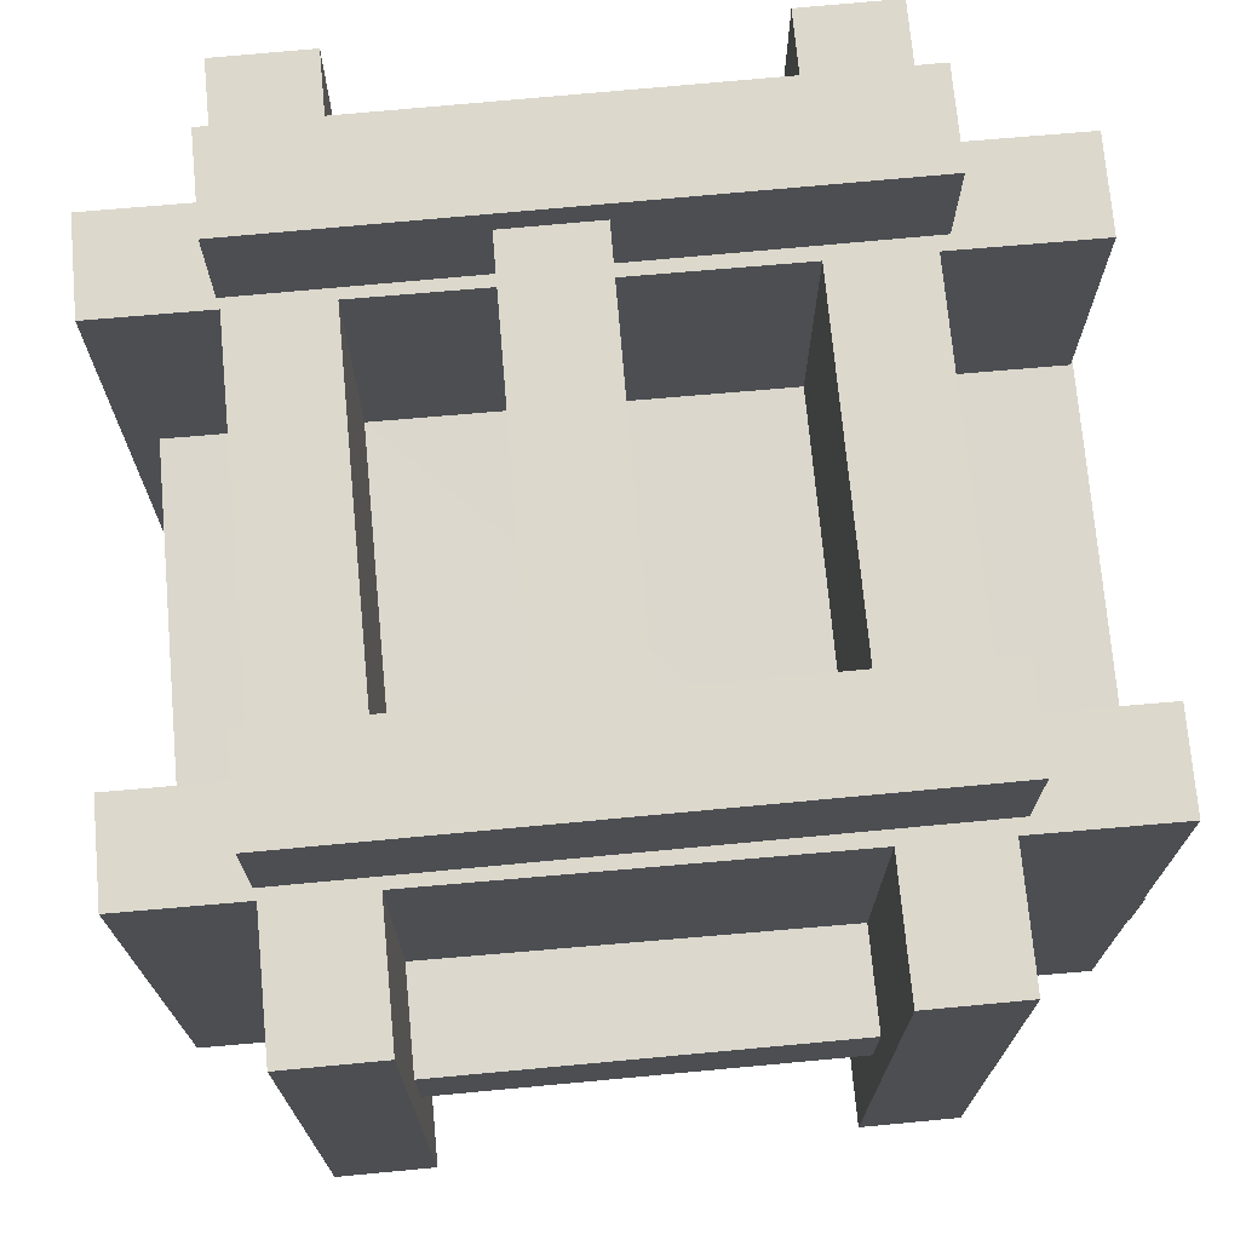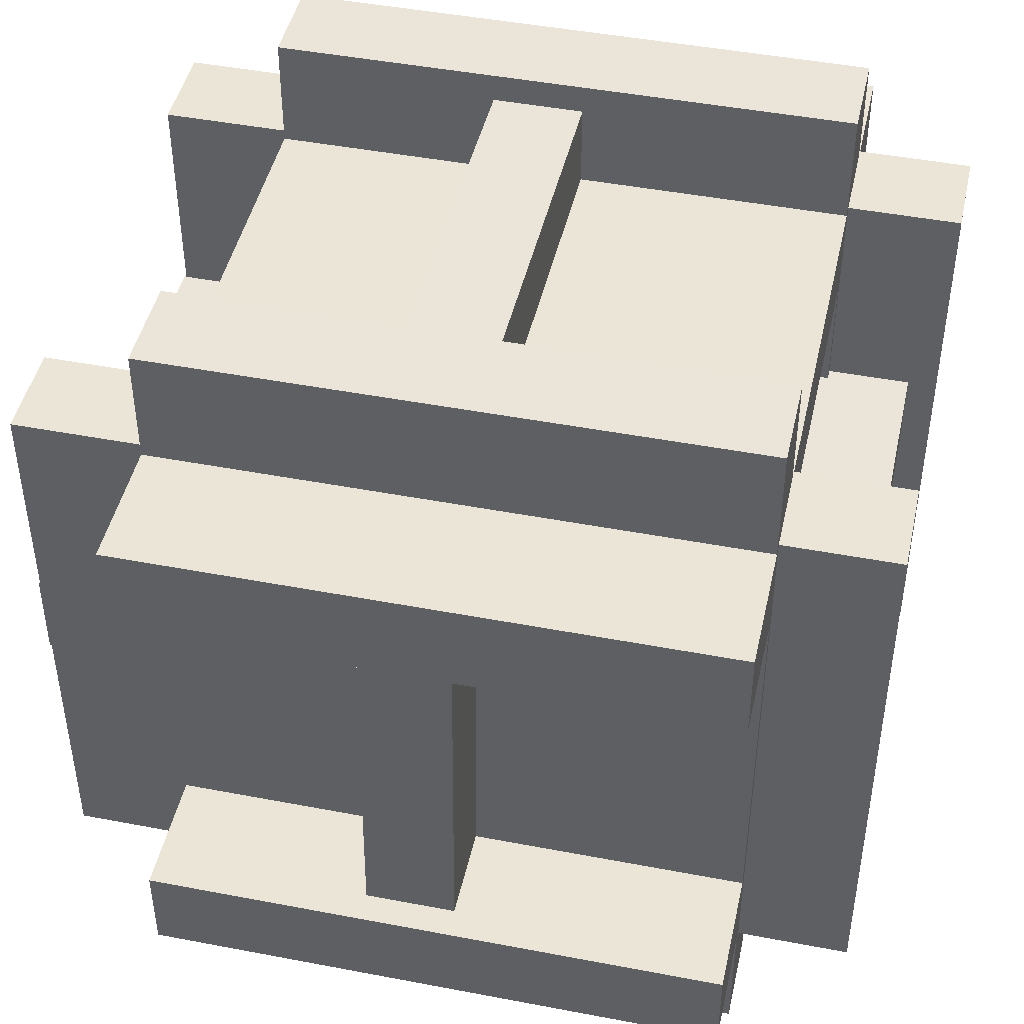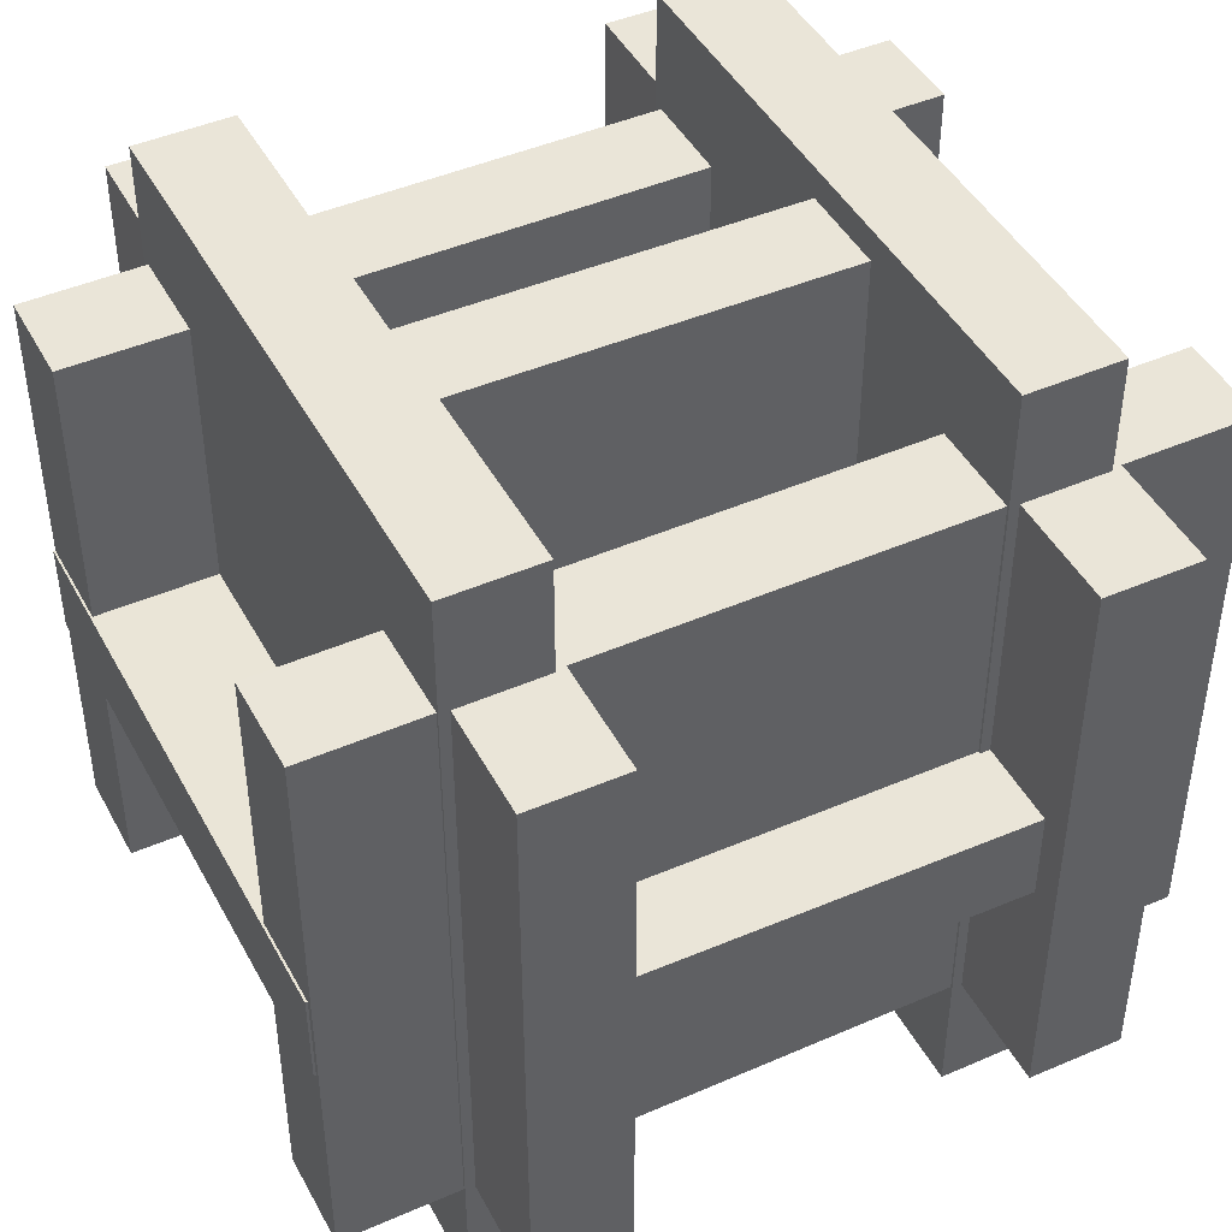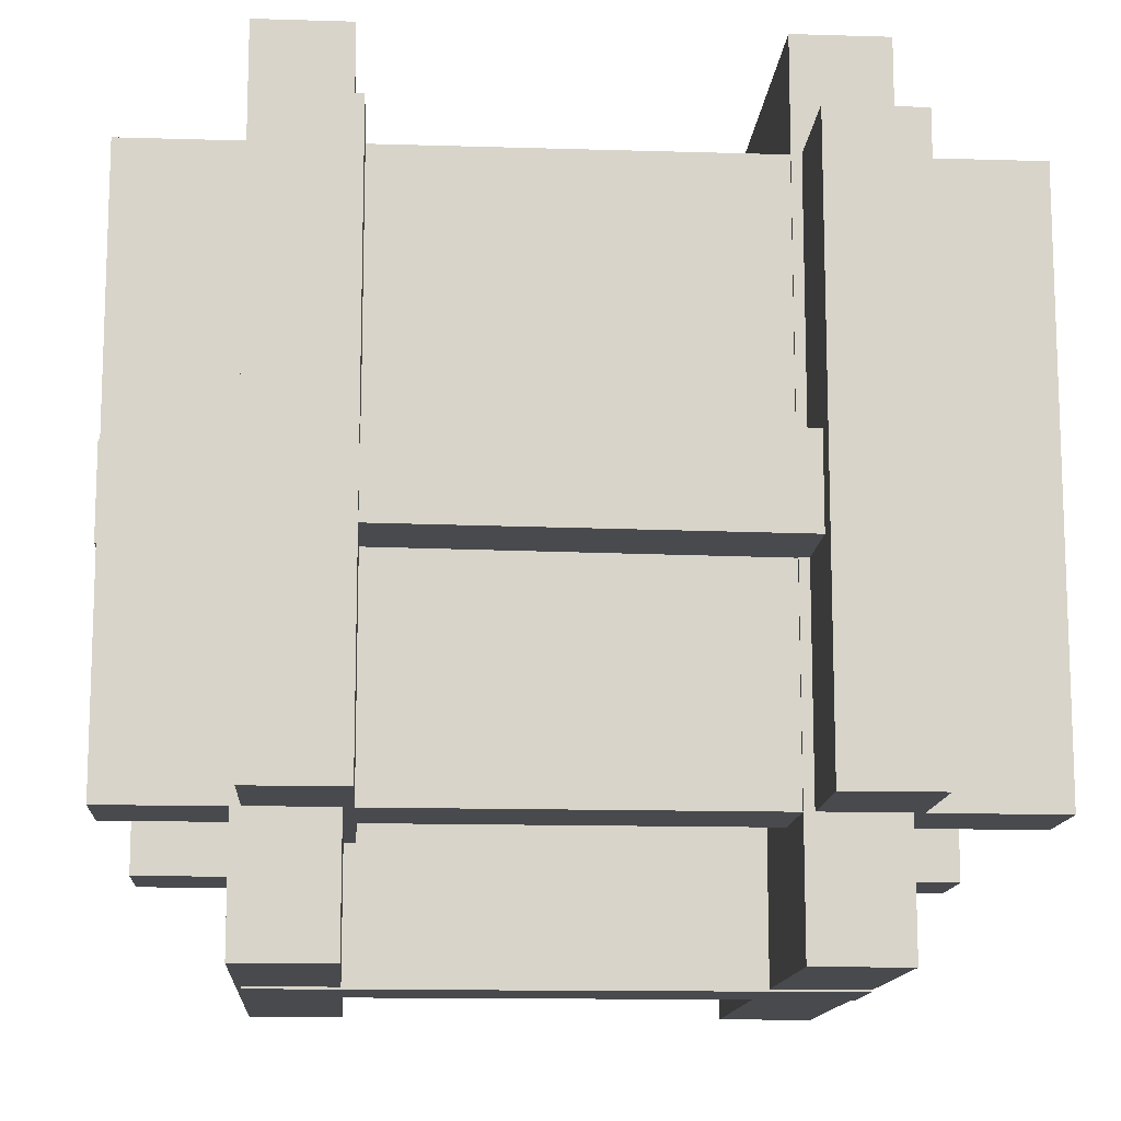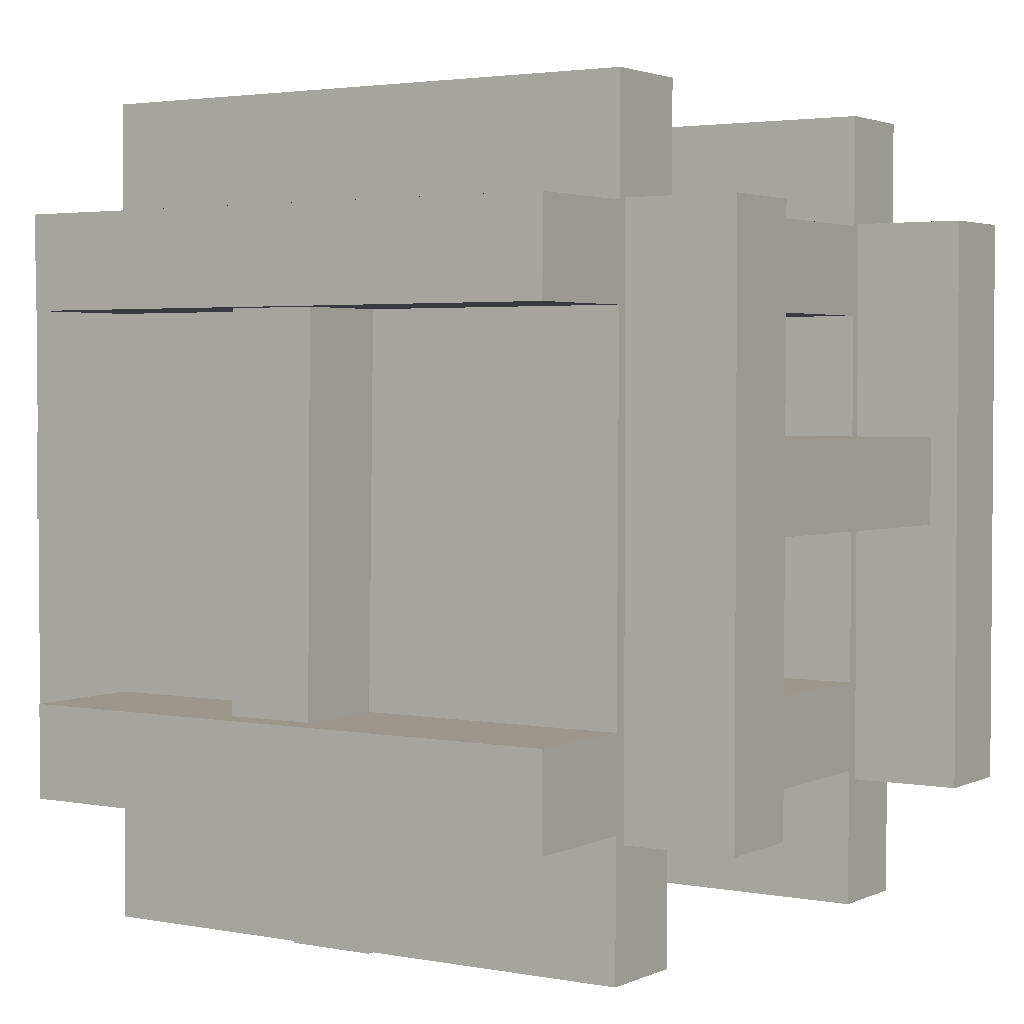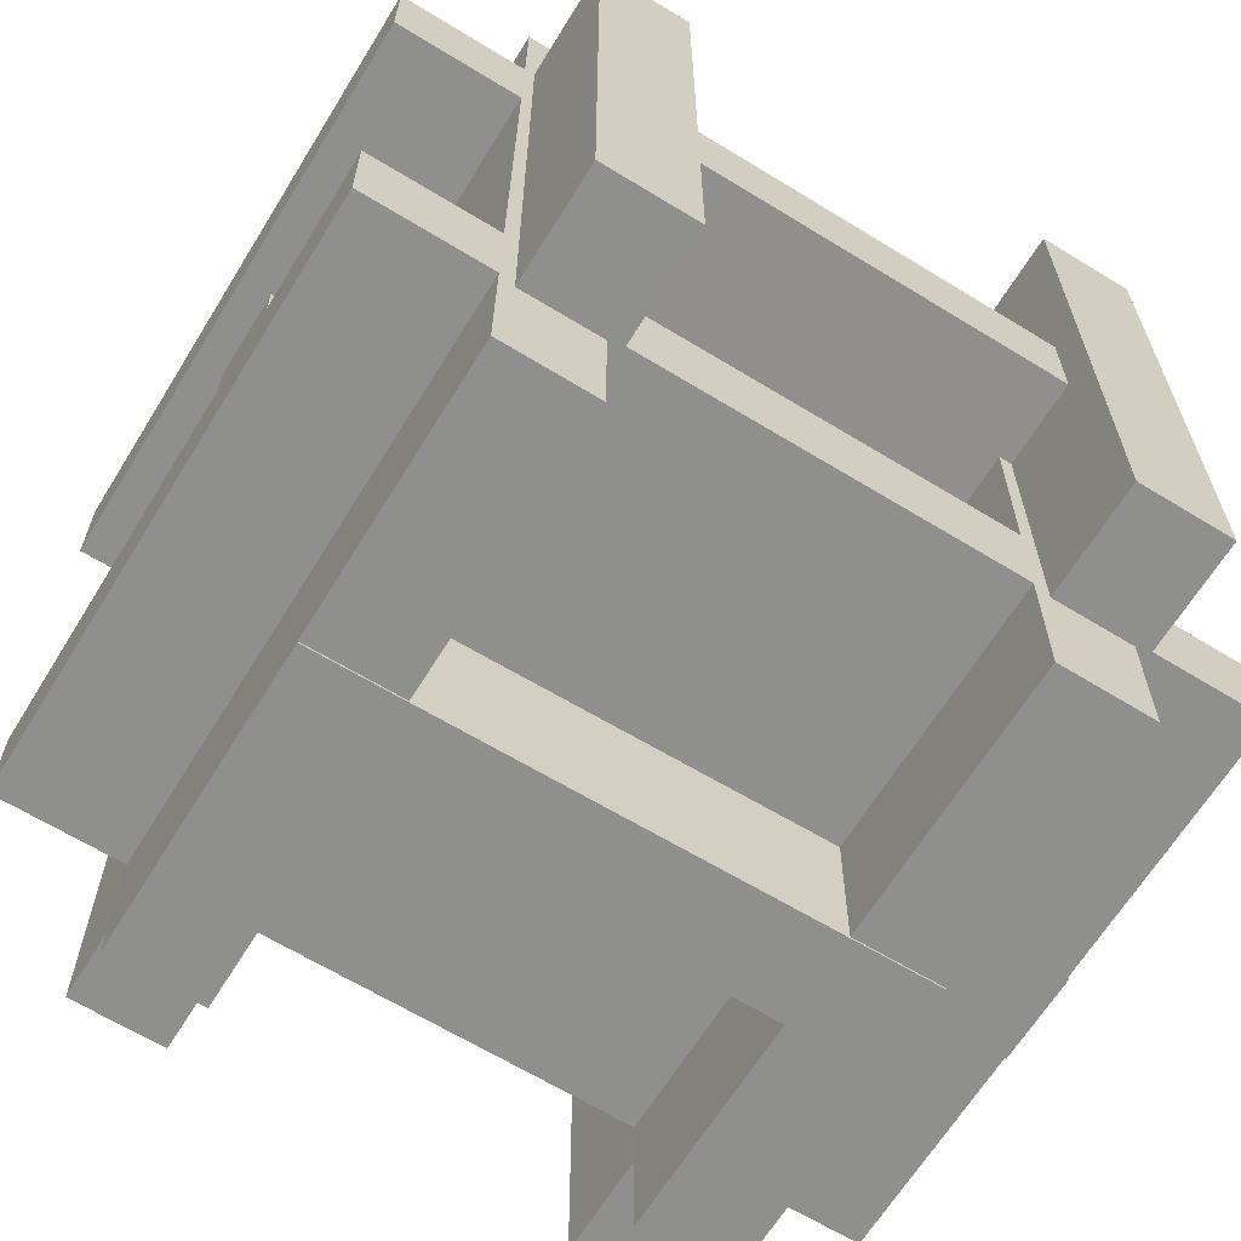
<metadata>
{"format":"obj","ext":"obj","renderer":"f3d","projection":"perspective","resolution":1024,"background":"white","views":[{"elev":72.7,"azim":84.6,"up":"+Y"},{"elev":45.7,"azim":102.4,"up":"+Z"},{"elev":44.9,"azim":-26.9,"up":"+Y"},{"elev":-13.2,"azim":-4.0,"up":"+Y"},{"elev":2.8,"azim":123.1,"up":"+Z"},{"elev":-65.1,"azim":148.4,"up":"+Z"}]}
</metadata>
<code>
o Cube.002_Cube.006
v 0.2773 0.4472 -0.1242
v 0.2773 0.0614 -0.186
v 0.2773 0.4472 -0.186
v -0.2685 0.0614 -0.1242
v -0.2685 0.0614 -0.186
v 0.2773 0.0614 -0.1242
v -0.2685 0.4472 -0.1242
v -0.2685 0.4472 -0.186
v 0.2773 0.4472 0.1913
v 0.2773 0.0614 0.1295
v 0.2773 0.4472 0.1295
v -0.2685 0.0614 0.1913
v -0.2685 0.0614 0.1295
v 0.2773 0.0614 0.1913
v -0.2685 0.4472 0.1913
v -0.2685 0.4472 0.1295
v 0.2579 0.2647 -0.1858
v 0.2579 0.2086 0.1879
v 0.2579 0.205 -0.1852
v -0.2699 0.2683 0.1873
v -0.2699 0.2086 0.1879
v 0.2579 0.2683 0.1873
v -0.2699 0.2647 -0.1858
v -0.2699 0.205 -0.1852
f 1 2 3
f 2 4 5
f 6 7 4
f 8 4 7
f 3 5 8
f 1 8 7
f 1 6 2
f 2 6 4
f 6 1 7
f 8 5 4
f 3 2 5
f 1 3 8
f 9 10 11
f 10 12 13
f 14 15 12
f 16 12 15
f 11 13 16
f 9 16 15
f 9 14 10
f 10 14 12
f 14 9 15
f 16 13 12
f 11 10 13
f 9 11 16
f 17 18 19
f 18 20 21
f 22 23 20
f 24 20 23
f 19 21 24
f 17 24 23
f 17 22 18
f 18 22 20
f 22 17 23
f 24 21 20
f 19 18 21
f 17 19 24
o Cube.002_Cube.001
v 0.1242 0.5219 -0.1929
v 0.186 0.5219 0.1929
v 0.186 0.5219 -0.1929
v 0.1242 -0.02385 0.1929
v 0.186 -0.02385 0.1929
v 0.1242 0.5219 0.1929
v 0.1242 -0.02385 -0.1929
v 0.186 -0.02385 -0.1929
v -0.1913 0.5219 -0.1929
v -0.1295 0.5219 0.1929
v -0.1295 0.5219 -0.1929
v -0.1913 -0.02385 0.1929
v -0.1295 -0.02385 0.1929
v -0.1913 0.5219 0.1929
v -0.1913 -0.02385 -0.1929
v -0.1295 -0.02385 -0.1929
v 0.1858 0.5026 -0.01044
v -0.1879 0.5026 0.04569
v 0.1852 0.5026 0.04929
v -0.1873 -0.02526 -0.01404
v -0.1879 -0.02526 0.04569
v -0.1873 0.5026 -0.01404
v 0.1858 -0.02526 -0.01044
v 0.1852 -0.02526 0.04929
f 25 26 27
f 26 28 29
f 30 31 28
f 32 28 31
f 27 29 32
f 25 32 31
f 25 30 26
f 26 30 28
f 30 25 31
f 32 29 28
f 27 26 29
f 25 27 32
f 33 34 35
f 34 36 37
f 38 39 36
f 40 36 39
f 35 37 40
f 33 40 39
f 33 38 34
f 34 38 36
f 38 33 39
f 40 37 36
f 35 34 37
f 33 35 40
f 41 42 43
f 42 44 45
f 46 47 44
f 48 44 47
f 43 45 48
f 41 48 47
f 41 46 42
f 42 46 44
f 46 41 47
f 48 45 44
f 43 42 45
f 41 43 48
o Cube.002_Cube.002_Cube.002_Cube.003
v 0.1302 0.4472 0.2685
v 0.1919 0.0614 0.2689
v 0.1919 0.4472 0.2689
v 0.1342 0.0614 -0.2773
v 0.196 0.0614 -0.2768
v 0.1302 0.0614 0.2685
v 0.1342 0.4472 -0.2773
v 0.196 0.4472 -0.2768
v -0.1853 0.4472 0.2661
v -0.1236 0.0614 0.2666
v -0.1236 0.4472 0.2666
v -0.1813 0.0614 -0.2796
v -0.1195 0.0614 -0.2792
v -0.1853 0.0614 0.2661
v -0.1813 0.4472 -0.2796
v -0.1195 0.4472 -0.2792
v 0.1918 0.2647 0.2496
v -0.1818 0.2086 0.2468
v 0.1913 0.205 0.2496
v -0.1773 0.2683 -0.281
v -0.1779 0.2086 -0.281
v -0.1812 0.2683 0.2468
v 0.1957 0.2647 -0.2782
v 0.1952 0.205 -0.2782
f 49 50 51
f 50 52 53
f 54 55 52
f 56 52 55
f 51 53 56
f 49 56 55
f 49 54 50
f 50 54 52
f 54 49 55
f 56 53 52
f 51 50 53
f 49 51 56
f 57 58 59
f 58 60 61
f 62 63 60
f 64 60 63
f 59 61 64
f 57 64 63
f 57 62 58
f 58 62 60
f 62 57 63
f 64 61 60
f 59 58 61
f 57 59 64
f 65 66 67
f 66 68 69
f 70 71 68
f 72 68 71
f 67 69 72
f 65 72 71
f 65 70 66
f 66 70 68
f 70 65 71
f 72 69 68
f 67 66 69
f 65 67 72

</code>
